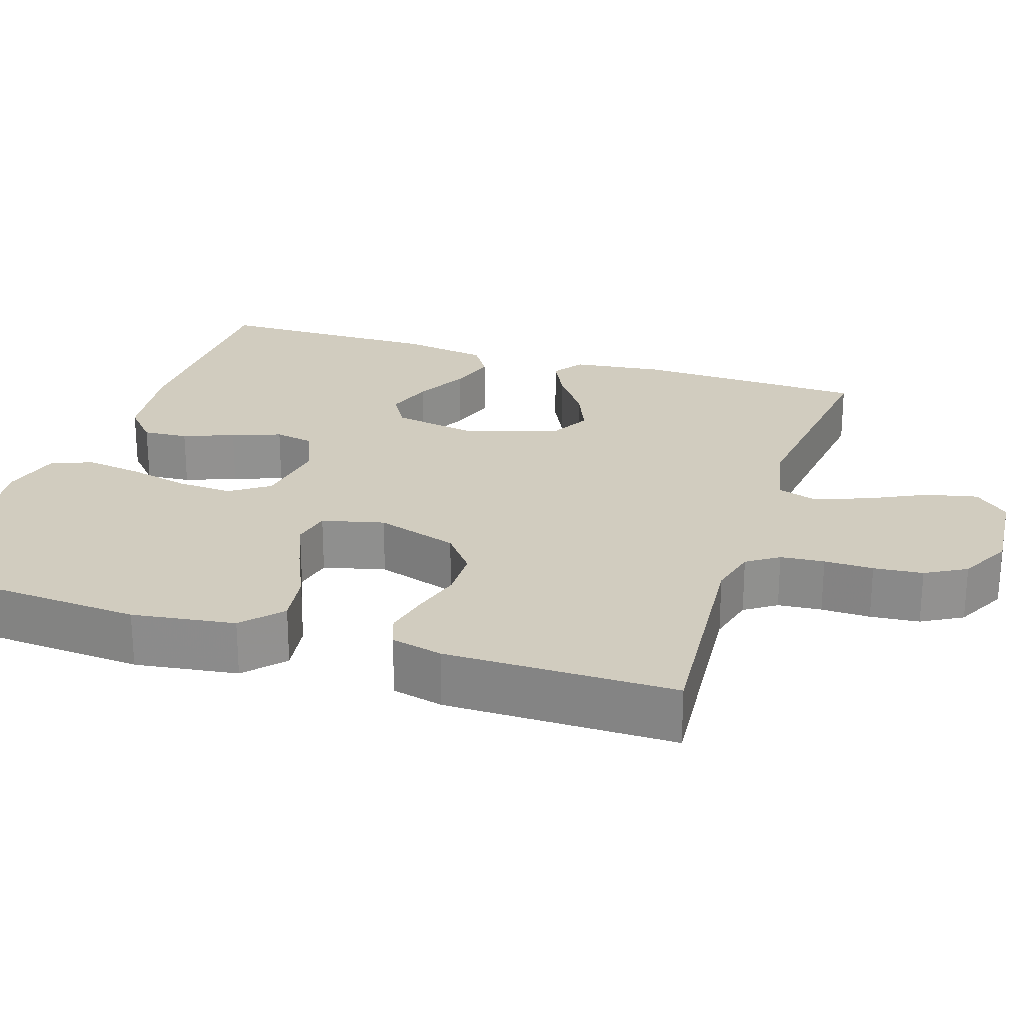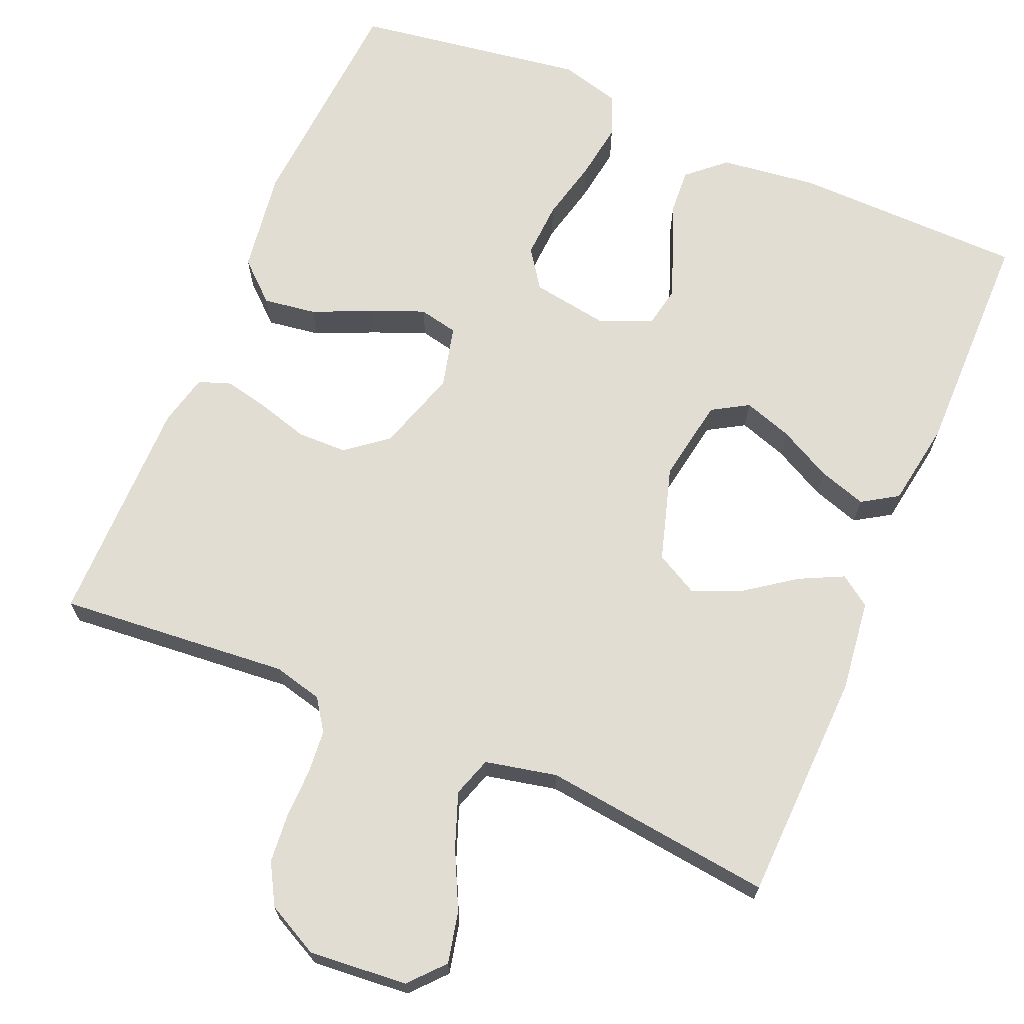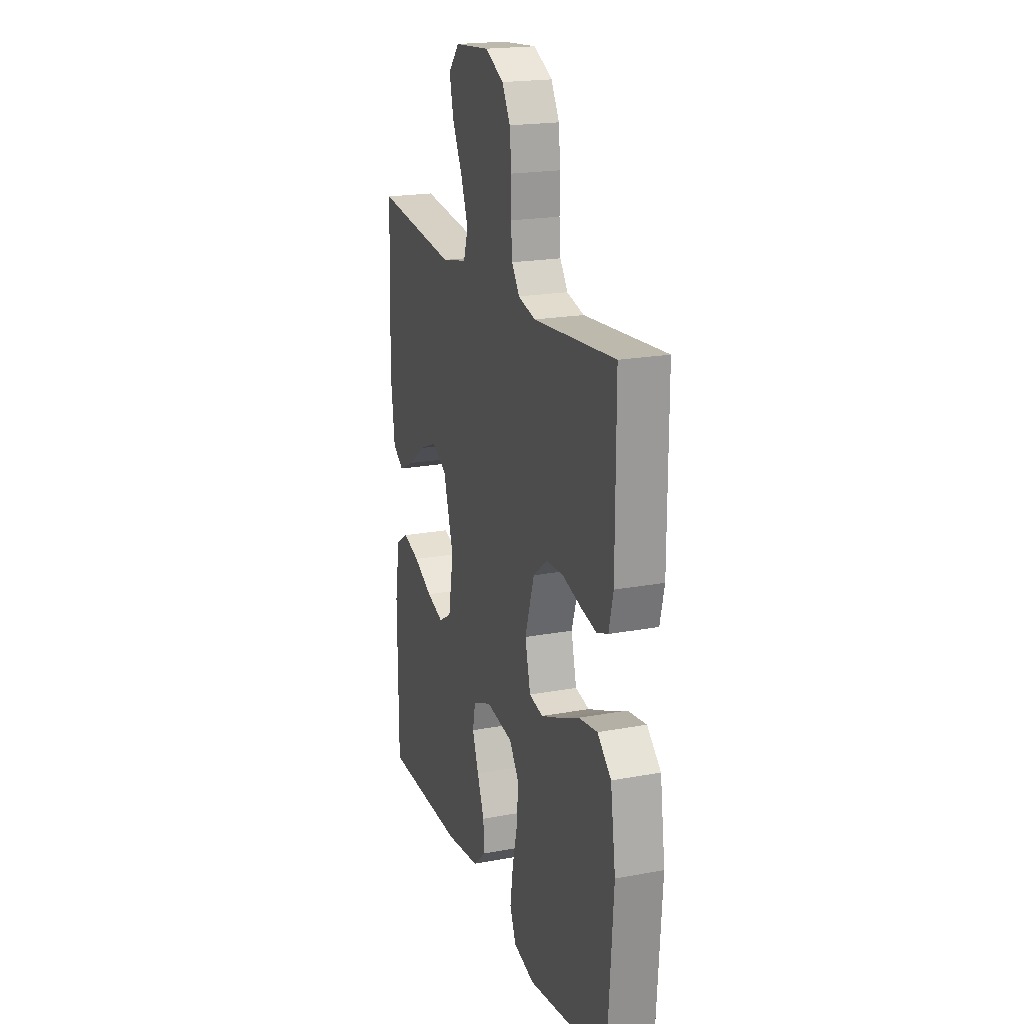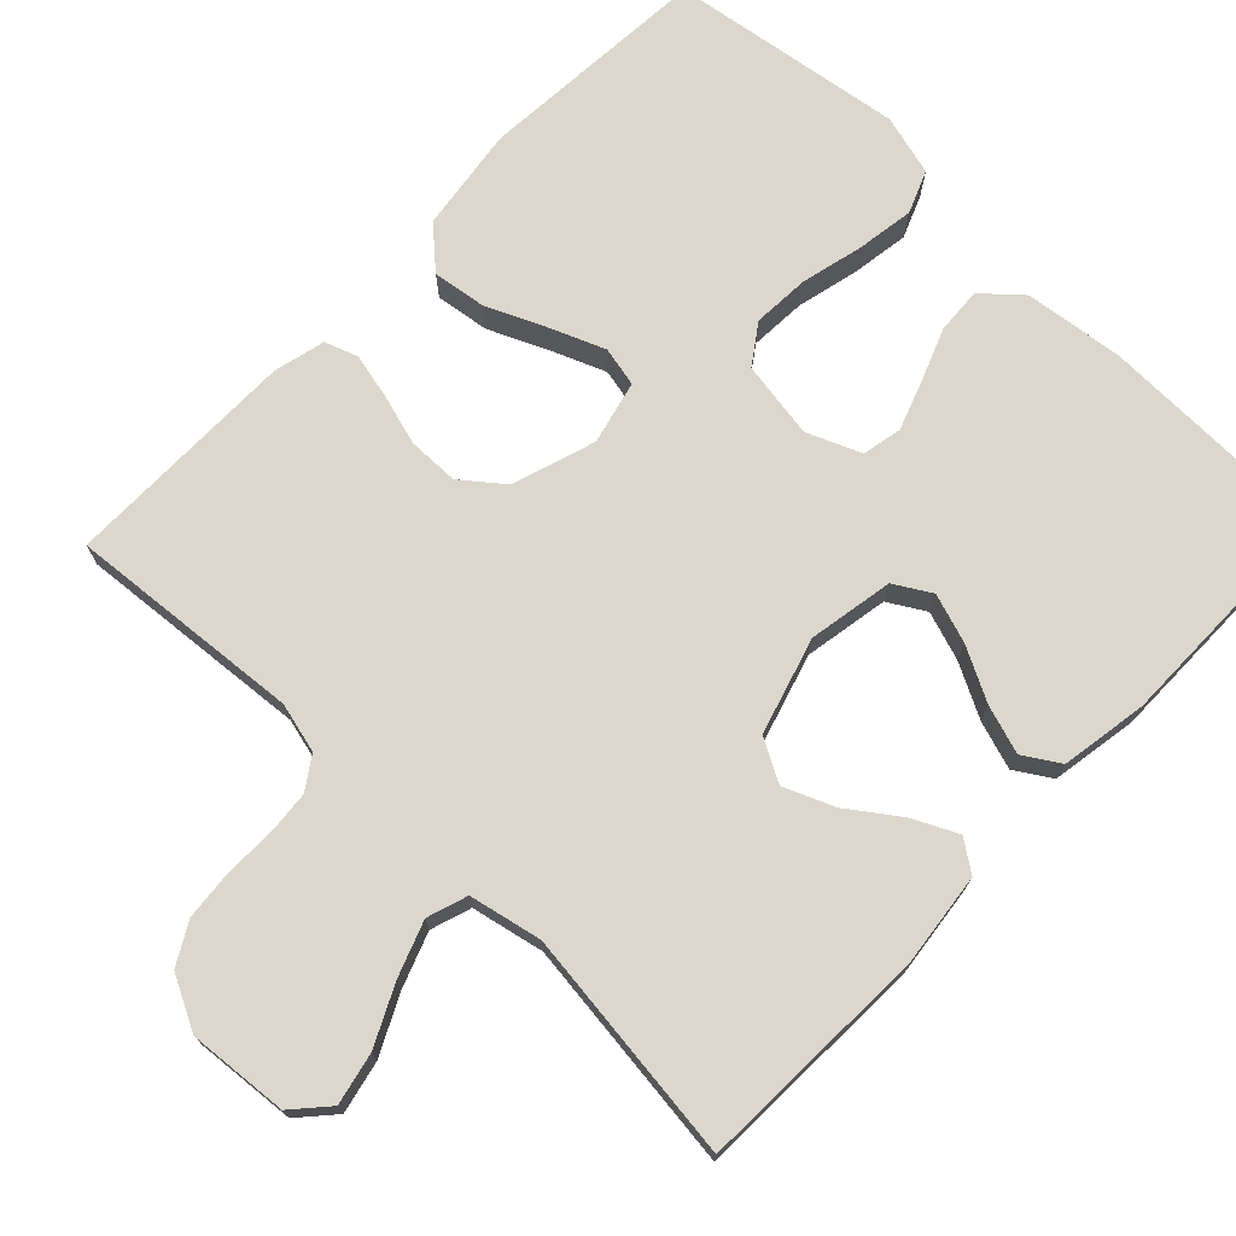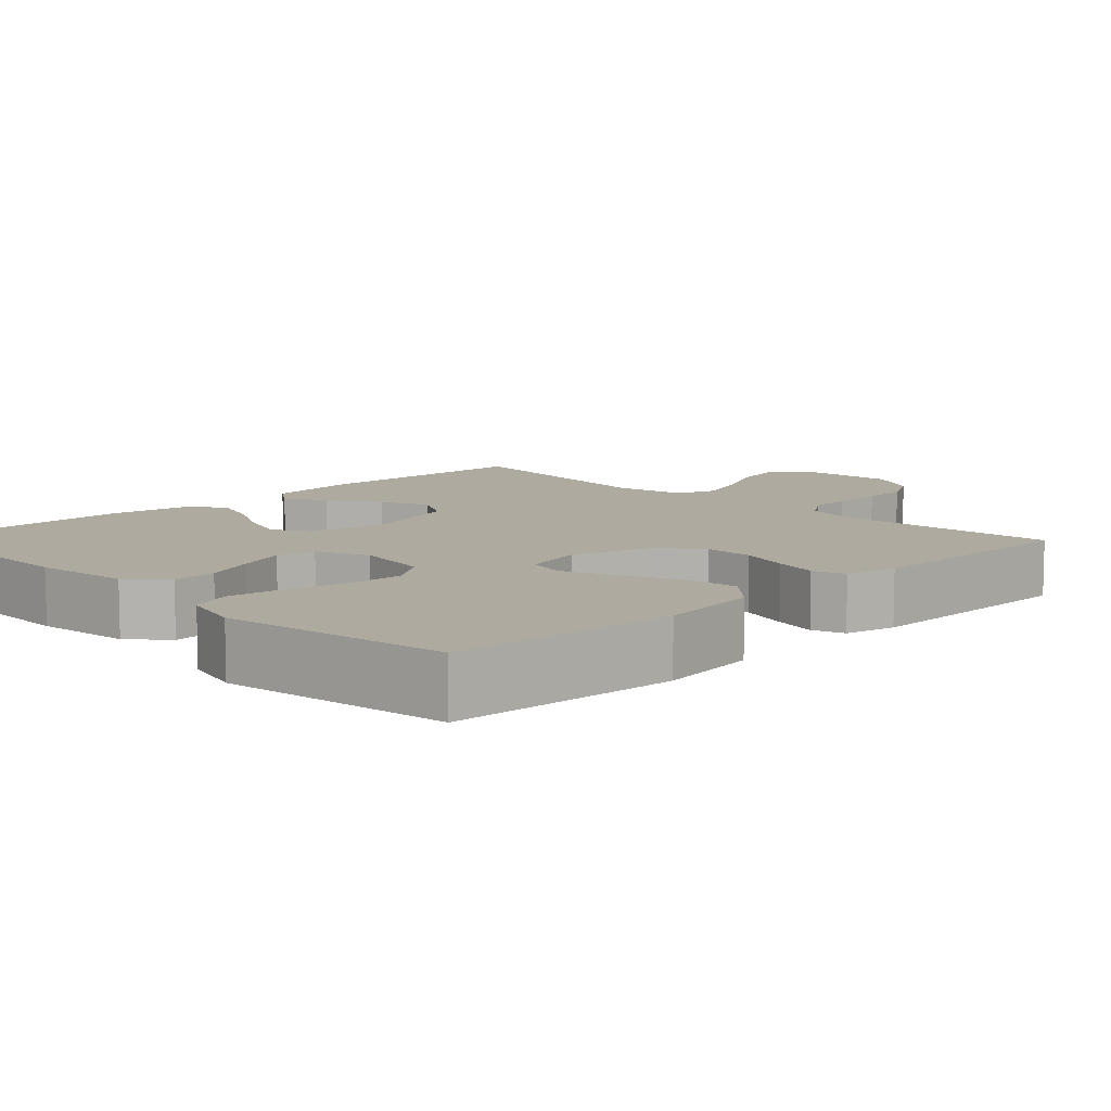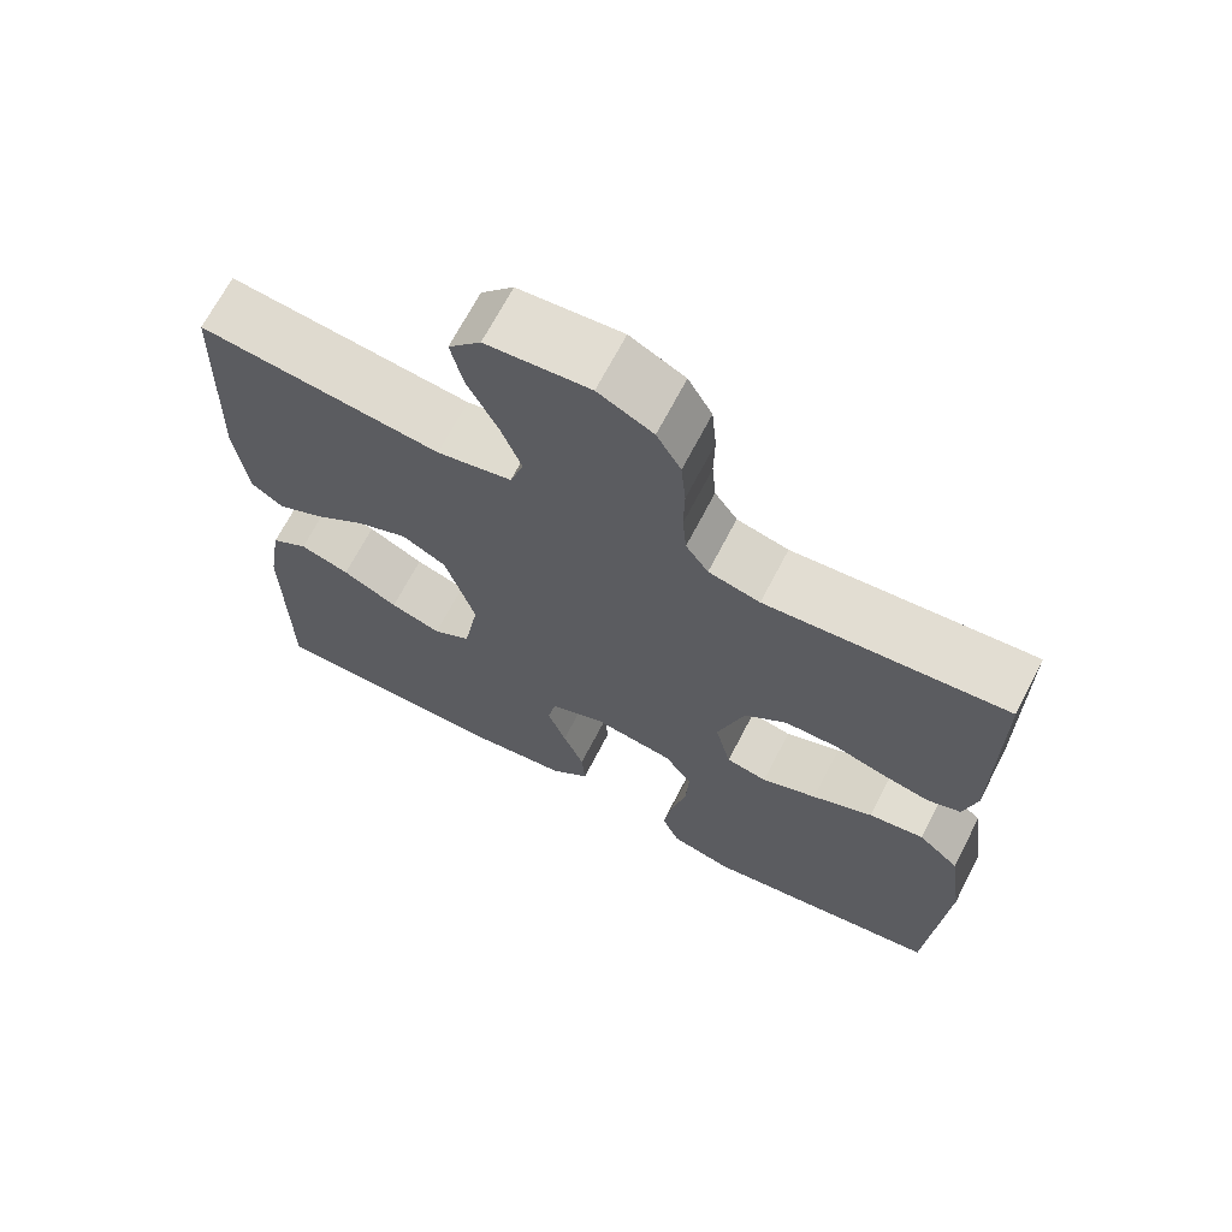
<metadata>
{"format":"obj","ext":"obj","renderer":"f3d","projection":"perspective","resolution":1024,"background":"white","views":[{"elev":24.2,"azim":-72.0,"up":"+Y"},{"elev":68.3,"azim":23.0,"up":"+Y"},{"elev":20.0,"azim":-109.0,"up":"+Z"},{"elev":72.9,"azim":44.0,"up":"+Y"},{"elev":9.4,"azim":-134.3,"up":"+Y"},{"elev":68.4,"azim":-152.6,"up":"+Z"}]}
</metadata>
<code>
v 0.5 0.07 0.5
v 0.51 0.07 0.2
v 0.495 0.07 0.08
v 0.455 0.07 0.052
v 0.398 0.07 0.08
v 0.334 0.07 0.126
v 0.27 0.07 0.153
v 0.215 0.07 0.123
v 0.178 0.07 0
v 0.197 0.07 -0.109
v 0.244 0.07 -0.137
v 0.307 0.07 -0.116
v 0.376 0.07 -0.08
v 0.438 0.07 -0.06
v 0.484 0.07 -0.089
v 0.502 0.07 -0.2
v 0.5 0.07 -0.5
v 0.2 0.07 -0.505
v 0.074 0.07 -0.489
v 0.026 0.07 -0.446
v 0.03 0.07 -0.387
v 0.056 0.07 -0.321
v 0.079 0.07 -0.257
v 0.069 0.07 -0.206
v 0 0.07 -0.177
v -0.099 0.07 -0.193
v -0.134 0.07 -0.243
v -0.13 0.07 -0.316
v -0.111 0.07 -0.396
v -0.1 0.07 -0.47
v -0.122 0.07 -0.524
v -0.2 0.07 -0.545
v -0.5 0.07 -0.5
v -0.521 0.07 -0.2
v -0.502 0.07 -0.066
v -0.451 0.07 -0.02
v -0.382 0.07 -0.03
v -0.306 0.07 -0.064
v -0.237 0.07 -0.092
v -0.186 0.07 -0.081
v -0.166 0.07 0
v -0.2 0.07 0.107
v -0.253 0.07 0.149
v -0.318 0.07 0.15
v -0.384 0.07 0.131
v -0.442 0.07 0.118
v -0.484 0.07 0.133
v -0.5 0.07 0.2
v -0.5 0.07 0.5
v -0.2 0.07 0.474
v -0.136 0.07 0.49
v -0.108 0.07 0.531
v -0.103 0.07 0.588
v -0.104 0.07 0.652
v -0.098 0.07 0.716
v -0.068 0.07 0.769
v 0 0.07 0.804
v 0.128 0.07 0.793
v 0.168 0.07 0.748
v 0.153 0.07 0.681
v 0.116 0.07 0.606
v 0.09 0.07 0.536
v 0.107 0.07 0.484
v 0.2 0.07 0.464
v 0.5 0 0.5
v 0.51 0 0.2
v 0.495 0 0.08
v 0.455 0 0.052
v 0.398 0 0.08
v 0.334 0 0.126
v 0.27 0 0.153
v 0.215 0 0.123
v 0.178 0 0
v 0.197 0 -0.109
v 0.244 0 -0.137
v 0.307 0 -0.116
v 0.376 0 -0.08
v 0.438 0 -0.06
v 0.484 0 -0.089
v 0.502 0 -0.2
v 0.5 0 -0.5
v 0.2 0 -0.505
v 0.074 0 -0.489
v 0.026 0 -0.446
v 0.03 0 -0.387
v 0.056 0 -0.321
v 0.079 0 -0.257
v 0.069 0 -0.206
v 0 0 -0.177
v -0.099 0 -0.193
v -0.134 0 -0.243
v -0.13 0 -0.316
v -0.111 0 -0.396
v -0.1 0 -0.47
v -0.122 0 -0.524
v -0.2 0 -0.545
v -0.5 0 -0.5
v -0.521 0 -0.2
v -0.502 0 -0.066
v -0.451 0 -0.02
v -0.382 0 -0.03
v -0.306 0 -0.064
v -0.237 0 -0.092
v -0.186 0 -0.081
v -0.166 0 0
v -0.2 0 0.107
v -0.253 0 0.149
v -0.318 0 0.15
v -0.384 0 0.131
v -0.442 0 0.118
v -0.484 0 0.133
v -0.5 0 0.2
v -0.5 0 0.5
v -0.2 0 0.474
v -0.136 0 0.49
v -0.108 0 0.531
v -0.103 0 0.588
v -0.104 0 0.652
v -0.098 0 0.716
v -0.068 0 0.769
v 0 0 0.804
v 0.128 0 0.793
v 0.168 0 0.748
v 0.153 0 0.681
v 0.116 0 0.606
v 0.09 0 0.536
v 0.107 0 0.484
v 0.2 0 0.464
f 59 60 61
f 58 59 61
f 57 58 61
f 56 57 61
f 55 56 61
f 54 55 61
f 53 54 61
f 52 53 61 62
f 51 52 62 63
f 48 49 50
f 47 48 50
f 46 47 50
f 45 46 50
f 44 45 50
f 51 63 64
f 50 51 64
f 44 50 64
f 43 44 64
f 36 37 38
f 35 36 38
f 34 35 38
f 33 34 38
f 32 33 38
f 31 32 38
f 30 31 38
f 29 30 38
f 28 29 38
f 27 28 38 39
f 26 27 39 40
f 20 21 22
f 19 20 22
f 18 19 22
f 17 18 22
f 16 17 22
f 15 16 22
f 14 15 22
f 13 14 22
f 12 13 22
f 11 12 22 23
f 10 11 23 24
f 4 5 6
f 3 4 6
f 2 3 6
f 1 2 6
f 64 1 6
f 64 6 7
f 64 7 8
f 43 64 8
f 42 43 8
f 41 42 8 9
f 41 9 10
f 40 41 10
f 26 40 10
f 25 26 10
f 10 24 25
f 125 124 123
f 125 123 122
f 125 122 121
f 125 121 120
f 125 120 119
f 125 119 118
f 125 118 117
f 126 125 117 116
f 127 126 116 115
f 114 113 112
f 114 112 111
f 114 111 110
f 114 110 109
f 114 109 108
f 128 127 115
f 128 115 114
f 128 114 108
f 128 108 107
f 102 101 100
f 102 100 99
f 102 99 98
f 102 98 97
f 102 97 96
f 102 96 95
f 102 95 94
f 102 94 93
f 102 93 92
f 103 102 92 91
f 104 103 91 90
f 86 85 84
f 86 84 83
f 86 83 82
f 86 82 81
f 86 81 80
f 86 80 79
f 86 79 78
f 86 78 77
f 86 77 76
f 87 86 76 75
f 88 87 75 74
f 70 69 68
f 70 68 67
f 70 67 66
f 70 66 65
f 70 65 128
f 71 70 128
f 72 71 128
f 72 128 107
f 72 107 106
f 73 72 106 105
f 74 73 105
f 74 105 104
f 74 104 90
f 74 90 89
f 89 88 74
f 1 65 66 2
f 2 66 67 3
f 3 67 68 4
f 4 68 69 5
f 5 69 70 6
f 6 70 71 7
f 7 71 72 8
f 8 72 73 9
f 9 73 74 10
f 10 74 75 11
f 11 75 76 12
f 12 76 77 13
f 13 77 78 14
f 14 78 79 15
f 15 79 80 16
f 16 80 81 17
f 17 81 82 18
f 18 82 83 19
f 19 83 84 20
f 20 84 85 21
f 21 85 86 22
f 22 86 87 23
f 23 87 88 24
f 24 88 89 25
f 25 89 90 26
f 26 90 91 27
f 27 91 92 28
f 28 92 93 29
f 29 93 94 30
f 30 94 95 31
f 31 95 96 32
f 32 96 97 33
f 33 97 98 34
f 34 98 99 35
f 35 99 100 36
f 36 100 101 37
f 37 101 102 38
f 38 102 103 39
f 39 103 104 40
f 40 104 105 41
f 41 105 106 42
f 42 106 107 43
f 43 107 108 44
f 44 108 109 45
f 45 109 110 46
f 46 110 111 47
f 47 111 112 48
f 48 112 113 49
f 49 113 114 50
f 50 114 115 51
f 51 115 116 52
f 52 116 117 53
f 53 117 118 54
f 54 118 119 55
f 55 119 120 56
f 56 120 121 57
f 57 121 122 58
f 58 122 123 59
f 59 123 124 60
f 60 124 125 61
f 61 125 126 62
f 62 126 127 63
f 63 127 128 64
f 64 128 65 1

</code>
